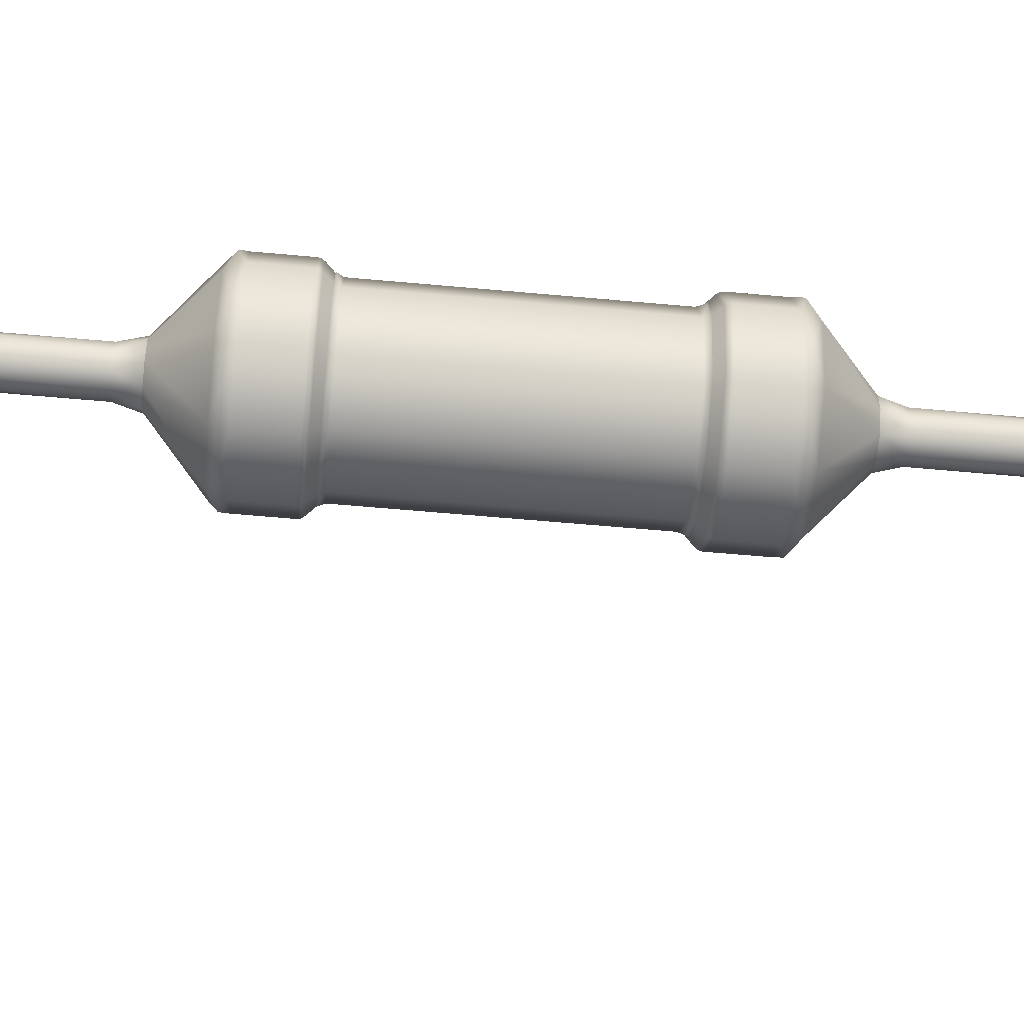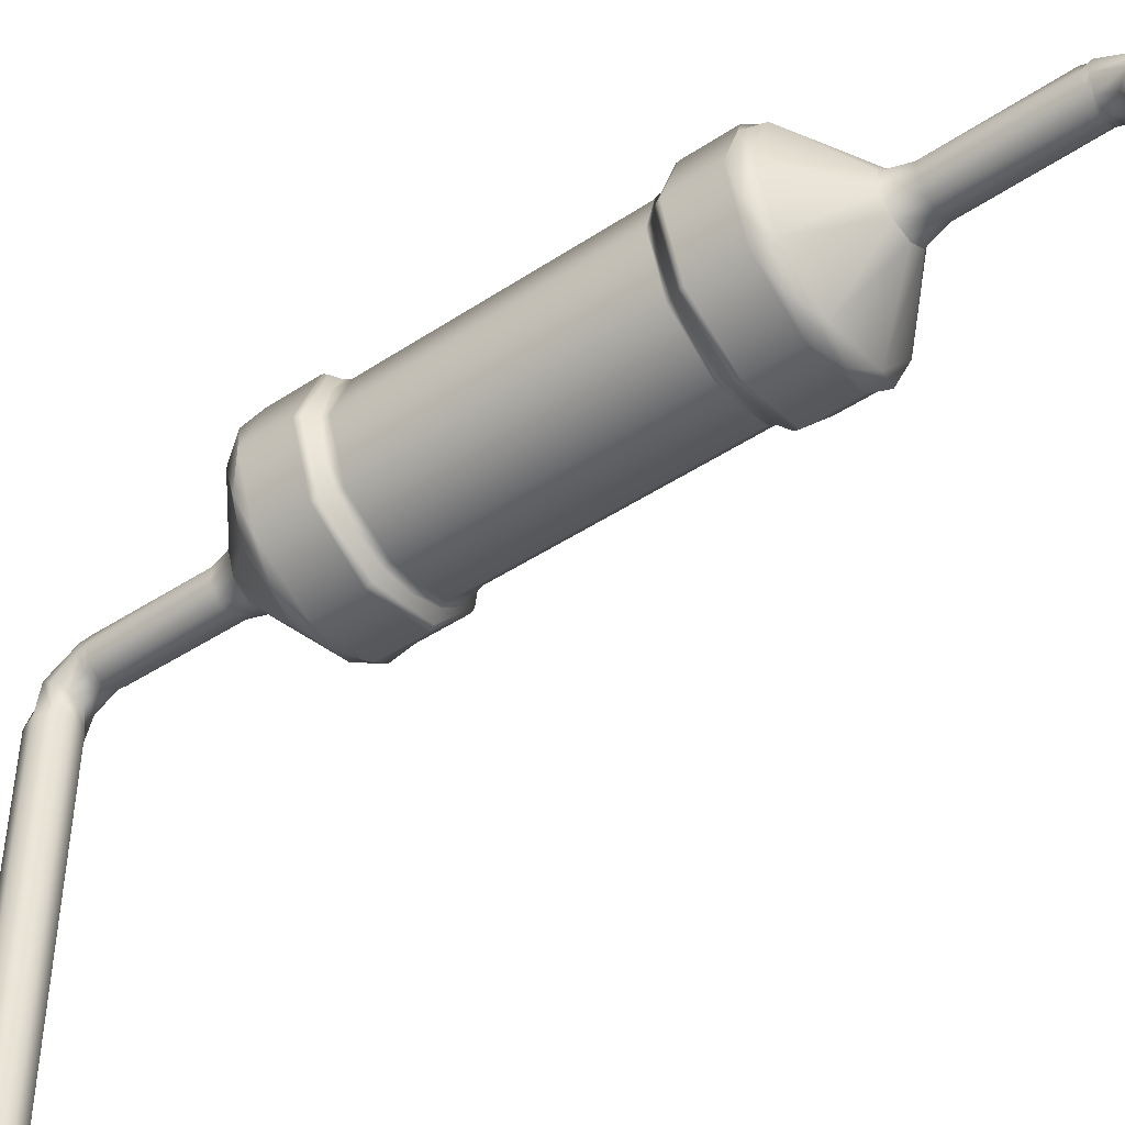
<metadata>
{"format":"obj","ext":"obj","renderer":"f3d","projection":"perspective","resolution":1024,"background":"white","views":[{"elev":-58.7,"azim":84.6,"up":"+Y"},{"elev":-45.7,"azim":127.3,"up":"+Y"}]}
</metadata>
<code>
g Volumenkörper1
v -1.085 0 -2.319
v -1.085 0 2.319
v -1.034 -0.3762 -2.233
v -1.034 -0.3762 -1.95
v -1.034 -0.3762 -1.691
v -1.034 -0.3762 1.691
v -1.034 -0.3762 2.233
v -1.034 0.3762 -2.233
v -1.034 0.3762 -1.95
v -1.034 0.3762 -1.691
v -1.034 0.3762 1.691
v -1.034 0.3762 2.233
v -1.028 -0.3742 -1.657
v -1.028 -0.3742 1.657
v -1.028 0.3742 -1.657
v -1.028 0.3742 1.657
v -1.006 -0.3662 -1.621
v -1.006 -0.3662 1.621
v -1.006 0.3662 -1.621
v -1.006 0.3662 1.621
v -0.9734 0 -1.523
v -0.9734 0 1.523
v -0.9497 -0.3457 -2.425
v -0.9497 -0.3457 2.425
v -0.9497 0.3457 -2.425
v -0.9497 0.3457 2.425
v -0.9202 -0.3349 -1.529
v -0.9202 -0.3349 1.529
v -0.9202 0.3349 -1.529
v -0.9202 0.3349 1.529
v -0.8927 -0.3249 -1.459
v -0.8927 -0.3249 -1.45
v -0.8927 -0.3249 -1.15
v -0.8927 -0.3249 -0.65
v -0.8927 -0.3249 -0.35
v -0.8927 -0.3249 0.15
v -0.8927 -0.3249 0.45
v -0.8927 -0.3249 0.95
v -0.8927 -0.3249 1.25
v -0.8927 -0.3249 1.459
v -0.8927 0.3249 -1.459
v -0.8927 0.3249 -1.45
v -0.8927 0.3249 -1.15
v -0.8927 0.3249 -0.65
v -0.8927 0.3249 -0.35
v -0.8927 0.3249 0.15
v -0.8927 0.3249 0.45
v -0.8927 0.3249 0.95
v -0.8927 0.3249 1.25
v -0.8927 0.3249 1.459
v -0.8311 -0.6974 -2.319
v -0.8311 -0.6974 2.319
v -0.8311 0.6974 -2.319
v -0.8311 0.6974 2.319
v -0.7457 -0.6257 -1.523
v -0.7457 -0.6257 1.523
v -0.7457 0.6257 -1.523
v -0.7457 0.6257 1.523
v -0.55 -0.9526 -2.233
v -0.55 -0.9526 -1.95
v -0.55 -0.9526 -1.691
v -0.55 -0.9526 1.691
v -0.55 -0.9526 2.233
v -0.55 0.9526 -2.233
v -0.55 0.9526 -1.95
v -0.55 0.9526 -1.691
v -0.55 0.9526 1.691
v -0.55 0.9526 2.233
v -0.547 -0.9474 -1.657
v -0.547 -0.9474 1.657
v -0.547 0.9474 -1.657
v -0.547 0.9474 1.657
v -0.5354 -0.9273 -1.621
v -0.5354 -0.9273 1.621
v -0.5354 0.9273 -1.621
v -0.5354 0.9273 1.621
v -0.5053 -0.8753 -2.425
v -0.5053 -0.8753 2.425
v -0.5053 0.8753 -2.425
v -0.5053 0.8753 2.425
v -0.4896 -0.8481 -1.529
v -0.4896 -0.8481 1.529
v -0.4896 0.8481 -1.529
v -0.4896 0.8481 1.529
v -0.475 -0.8227 -1.459
v -0.475 -0.8227 -1.45
v -0.475 -0.8227 -1.15
v -0.475 -0.8227 -0.65
v -0.475 -0.8227 -0.35
v -0.475 -0.8227 0.15
v -0.475 -0.8227 0.45
v -0.475 -0.8227 0.95
v -0.475 -0.8227 1.25
v -0.475 -0.8227 1.459
v -0.475 0.8227 -1.459
v -0.475 0.8227 -1.45
v -0.475 0.8227 -1.15
v -0.475 0.8227 -0.65
v -0.475 0.8227 -0.35
v -0.475 0.8227 0.15
v -0.475 0.8227 0.45
v -0.475 0.8227 0.95
v -0.475 0.8227 1.25
v -0.475 0.8227 1.459
v -0.3254 0 -3
v -0.3057 -0.1113 3
v -0.3057 0.1113 3
v -0.25 0 -3.264
v -0.25 0 3.264
v -0.2492 -0.2091 -3
v -0.2492 0.2091 -3
v -0.2462 -0.2065 -4.93
v -0.2462 -0.2065 4.93
v -0.2462 -0.05035 -4.659
v -0.2462 -0.05035 4.659
v -0.2349 -4.5 -5.166
v -0.2349 -4.5 -4.994
v -0.2349 -4.5 4.994
v -0.2349 -4.5 5.166
v -0.2349 -0.5 -5.166
v -0.2349 -0.5 -4.994
v -0.2349 -0.5 4.994
v -0.2349 -0.5 5.166
v -0.2349 -0.0855 -4.58
v -0.2349 -0.0855 4.58
v -0.2349 0.0855 -4.58
v -0.2349 0.0855 4.58
v -0.2165 -0.09826 -5.059
v -0.2165 -0.09826 5.059
v -0.2165 0.1155 -4.689
v -0.2165 0.1155 4.689
v -0.1915 -0.1607 -3.264
v -0.1915 -0.1607 3.264
v -0.1915 0.1607 -3.264
v -0.1915 0.1607 3.264
v -0.1884 -1.068 -2.319
v -0.1884 -1.068 2.319
v -0.1884 1.068 -2.319
v -0.1884 1.068 2.319
v -0.169 -0.9586 -1.523
v -0.169 -0.9586 1.523
v -0.169 0.9586 -1.523
v -0.169 0.9586 1.523
v -0.1627 -0.2818 3
v -0.1627 0.2818 3
v -0.1607 -0.3017 -4.816
v -0.1607 -0.3017 4.816
v -0.1607 -0.1962 -4.634
v -0.1607 -0.1962 4.634
v -0.125 -4.5 -5.297
v -0.125 -4.5 -4.863
v -0.125 -4.5 4.863
v -0.125 -4.5 5.297
v -0.125 -0.5 -5.297
v -0.125 -0.5 -4.863
v -0.125 -0.5 4.863
v -0.125 -0.5 5.297
v -0.125 -0.2165 -4.58
v -0.125 -0.2165 4.58
v -0.125 0.2165 -4.58
v -0.125 0.2165 4.58
v -0.0855 -0.0276 -5.143
v -0.0855 -0.0276 5.143
v -0.0855 0.2238 -4.708
v -0.0855 0.2238 4.708
v -0.0565 -0.3204 -3
v -0.0565 0.3204 -3
v -0.04341 -0.2462 -3.264
v -0.04341 -0.2462 3.264
v -0.04341 0.2462 -3.264
v -0.04341 0.2462 3.264
v 0 -0.3393 -4.772
v 0 -0.3393 4.772
v 0 -0.2538 -4.623
v 0 -0.2538 4.623
v 0.04341 -4.5 -5.326
v 0.04341 -4.5 -4.834
v 0.04341 -4.5 4.834
v 0.04341 -4.5 5.326
v 0.04341 -0.5 -5.326
v 0.04341 -0.5 -4.834
v 0.04341 -0.5 4.834
v 0.04341 -0.5 5.326
v 0.04341 -0.2462 -4.58
v 0.04341 -0.2462 4.58
v 0.04341 0.2462 -4.58
v 0.04341 0.2462 4.58
v 0.0565 -0.3204 3
v 0.0565 0.3204 3
v 0.0855 -0.0276 -5.143
v 0.0855 -0.0276 5.143
v 0.0855 0.2238 -4.708
v 0.0855 0.2238 4.708
v 0.125 -0.2165 -3.264
v 0.125 -0.2165 3.264
v 0.125 0.2165 -3.264
v 0.125 0.2165 3.264
v 0.1607 -0.3017 -4.816
v 0.1607 -0.3017 4.816
v 0.1607 -0.1962 -4.634
v 0.1607 -0.1962 4.634
v 0.1627 -0.2818 -3
v 0.1627 0.2818 -3
v 0.165 -0.9356 -1.459
v 0.165 -0.9356 -1.45
v 0.165 -0.9356 -1.15
v 0.165 -0.9356 -0.65
v 0.165 -0.9356 -0.35
v 0.165 -0.9356 0.15
v 0.165 -0.9356 0.45
v 0.165 -0.9356 0.95
v 0.165 -0.9356 1.25
v 0.165 -0.9356 1.459
v 0.165 0.9356 -1.459
v 0.165 0.9356 -1.45
v 0.165 0.9356 -1.15
v 0.165 0.9356 -0.65
v 0.165 0.9356 -0.35
v 0.165 0.9356 0.15
v 0.165 0.9356 0.45
v 0.165 0.9356 0.95
v 0.165 0.9356 1.25
v 0.165 0.9356 1.459
v 0.1701 -0.9644 -1.529
v 0.1701 -0.9644 1.529
v 0.1701 0.9644 -1.529
v 0.1701 0.9644 1.529
v 0.1755 -0.9953 -2.425
v 0.1755 -0.9953 2.425
v 0.1755 0.9953 -2.425
v 0.1755 0.9953 2.425
v 0.1859 -1.054 -1.621
v 0.1859 -1.054 1.621
v 0.1859 1.054 -1.621
v 0.1859 1.054 1.621
v 0.19 -1.077 -1.657
v 0.19 -1.077 1.657
v 0.19 1.077 -1.657
v 0.19 1.077 1.657
v 0.191 -1.083 -2.233
v 0.191 -1.083 -1.95
v 0.191 -1.083 -1.691
v 0.191 -1.083 1.691
v 0.191 -1.083 2.233
v 0.191 1.083 -2.233
v 0.191 1.083 -1.95
v 0.191 1.083 -1.691
v 0.191 1.083 1.691
v 0.191 1.083 2.233
v 0.1915 -4.5 -5.241
v 0.1915 -4.5 -4.919
v 0.1915 -4.5 4.919
v 0.1915 -4.5 5.241
v 0.1915 -0.5 -5.241
v 0.1915 -0.5 -4.919
v 0.1915 -0.5 4.919
v 0.1915 -0.5 5.241
v 0.1915 -0.1607 -4.58
v 0.1915 -0.1607 4.58
v 0.1915 0.1607 -4.58
v 0.1915 0.1607 4.58
v 0.2165 -0.09826 -5.059
v 0.2165 -0.09826 5.059
v 0.2165 0.1155 -4.689
v 0.2165 0.1155 4.689
v 0.2349 -0.0855 -3.264
v 0.2349 -0.0855 3.264
v 0.2349 0.0855 -3.264
v 0.2349 0.0855 3.264
v 0.2462 -0.2065 -4.93
v 0.2462 -0.2065 4.93
v 0.2462 -0.05035 -4.659
v 0.2462 -0.05035 4.659
v 0.2492 -0.2091 3
v 0.2492 0.2091 3
v 0.25 -4.5 -5.08
v 0.25 -4.5 5.08
v 0.25 -0.5 -5.08
v 0.25 -0.5 5.08
v 0.25 0 -4.58
v 0.25 0 4.58
v 0.3057 -0.1113 -3
v 0.3057 0.1113 -3
v 0.3254 0 3
v 0.4867 -0.843 -1.523
v 0.4867 -0.843 1.523
v 0.4867 0.843 -1.523
v 0.4867 0.843 1.523
v 0.5425 -0.9396 -2.319
v 0.5425 -0.9396 2.319
v 0.5425 0.9396 -2.319
v 0.5425 0.9396 2.319
v 0.7277 -0.6106 -1.459
v 0.7277 -0.6106 -1.45
v 0.7277 -0.6106 -1.15
v 0.7277 -0.6106 -0.65
v 0.7277 -0.6106 -0.35
v 0.7277 -0.6106 0.15
v 0.7277 -0.6106 0.45
v 0.7277 -0.6106 0.95
v 0.7277 -0.6106 1.25
v 0.7277 -0.6106 1.459
v 0.7277 0.6106 -1.459
v 0.7277 0.6106 -1.45
v 0.7277 0.6106 -1.15
v 0.7277 0.6106 -0.65
v 0.7277 0.6106 -0.35
v 0.7277 0.6106 0.15
v 0.7277 0.6106 0.45
v 0.7277 0.6106 0.95
v 0.7277 0.6106 1.25
v 0.7277 0.6106 1.459
v 0.7502 -0.6295 -1.529
v 0.7502 -0.6295 1.529
v 0.7502 0.6295 -1.529
v 0.7502 0.6295 1.529
v 0.7742 -0.6497 -2.425
v 0.7742 -0.6497 2.425
v 0.7742 0.6497 -2.425
v 0.7742 0.6497 2.425
v 0.8202 -0.6882 -1.621
v 0.8202 -0.6882 1.621
v 0.8202 0.6882 -1.621
v 0.8202 0.6882 1.621
v 0.838 -0.7032 -1.657
v 0.838 -0.7032 1.657
v 0.838 0.7032 -1.657
v 0.838 0.7032 1.657
v 0.8426 -0.7071 -2.233
v 0.8426 -0.7071 -1.95
v 0.8426 -0.7071 -1.691
v 0.8426 -0.7071 1.691
v 0.8426 -0.7071 2.233
v 0.8426 0.7071 -2.233
v 0.8426 0.7071 -1.95
v 0.8426 0.7071 -1.691
v 0.8426 0.7071 1.691
v 0.8426 0.7071 2.233
v 0.9147 -0.3329 -1.523
v 0.9147 -0.3329 1.523
v 0.9147 0.3329 -1.523
v 0.9147 0.3329 1.523
v 0.95 0 -1.459
v 0.95 0 -1.45
v 0.95 0 -1.15
v 0.95 0 -0.65
v 0.95 0 -0.35
v 0.95 0 0.15
v 0.95 0 0.45
v 0.95 0 0.95
v 0.95 0 1.25
v 0.95 0 1.459
v 0.9793 0 -1.529
v 0.9793 0 1.529
v 1.011 0 -2.425
v 1.011 0 2.425
v 1.019 -0.3711 -2.319
v 1.019 -0.3711 2.319
v 1.019 0.3711 -2.319
v 1.019 0.3711 2.319
v 1.071 0 -1.621
v 1.071 0 1.621
v 1.094 0 -1.657
v 1.094 0 1.657
v 1.1 0 -2.233
v 1.1 0 -1.95
v 1.1 0 -1.691
v 1.1 0 1.691
v 1.1 0 2.233
f 302 301 352
f 352 301 351
f 352 351 312
f 312 351 311
f 312 311 223
f 223 311 222
f 223 222 104
f 104 222 103
f 104 103 50
f 50 103 49
f 50 49 40
f 40 49 39
f 40 39 94
f 94 39 93
f 94 93 213
f 213 93 212
f 213 212 302
f 302 212 301
f 301 300 351
f 351 300 350
f 351 350 311
f 311 350 310
f 311 310 222
f 222 310 221
f 222 221 103
f 103 221 102
f 103 102 49
f 49 102 48
f 49 48 39
f 39 48 38
f 39 38 93
f 93 38 92
f 93 92 212
f 212 92 211
f 212 211 301
f 301 211 300
f 300 299 350
f 350 299 349
f 350 349 310
f 310 349 309
f 310 309 221
f 221 309 220
f 221 220 102
f 102 220 101
f 102 101 48
f 48 101 47
f 48 47 38
f 38 47 37
f 38 37 92
f 92 37 91
f 92 91 211
f 211 91 210
f 211 210 300
f 300 210 299
f 299 298 349
f 349 298 348
f 349 348 309
f 309 348 308
f 309 308 220
f 220 308 219
f 220 219 101
f 101 219 100
f 101 100 47
f 47 100 46
f 47 46 37
f 37 46 36
f 37 36 91
f 91 36 90
f 91 90 210
f 210 90 209
f 210 209 299
f 299 209 298
f 298 297 348
f 348 297 347
f 348 347 308
f 308 347 307
f 308 307 219
f 219 307 218
f 219 218 100
f 100 218 99
f 100 99 46
f 46 99 45
f 46 45 36
f 36 45 35
f 36 35 90
f 90 35 89
f 90 89 209
f 209 89 208
f 209 208 298
f 298 208 297
f 297 296 347
f 347 296 346
f 347 346 307
f 307 346 306
f 307 306 218
f 218 306 217
f 218 217 99
f 99 217 98
f 99 98 45
f 45 98 44
f 45 44 35
f 35 44 34
f 35 34 89
f 89 34 88
f 89 88 208
f 208 88 207
f 208 207 297
f 297 207 296
f 296 295 346
f 346 295 345
f 346 345 306
f 306 345 305
f 306 305 217
f 217 305 216
f 217 216 98
f 98 216 97
f 98 97 44
f 44 97 43
f 44 43 34
f 34 43 33
f 34 33 88
f 88 33 87
f 88 87 207
f 207 87 206
f 207 206 296
f 296 206 295
f 295 294 345
f 345 294 344
f 345 344 305
f 305 344 304
f 305 304 216
f 216 304 215
f 216 215 97
f 97 215 96
f 97 96 43
f 43 96 42
f 43 42 33
f 33 42 32
f 33 32 87
f 87 32 86
f 87 86 206
f 206 86 205
f 206 205 295
f 295 205 294
f 331 330 367
f 367 330 366
f 367 366 336
f 336 366 335
f 336 335 247
f 247 335 246
f 247 246 66
f 66 246 65
f 66 65 10
f 10 65 9
f 10 9 5
f 5 9 4
f 5 4 61
f 61 4 60
f 61 60 242
f 242 60 241
f 242 241 331
f 331 241 330
f 132 110 108
f 108 110 105
f 108 105 134
f 134 105 111
f 134 111 170
f 170 111 167
f 170 167 196
f 196 167 203
f 196 203 268
f 268 203 283
f 268 283 266
f 266 283 282
f 266 282 194
f 194 282 202
f 194 202 168
f 168 202 166
f 168 166 132
f 132 166 110
f 260 268 280
f 280 268 266
f 280 266 258
f 258 266 194
f 258 194 184
f 184 194 168
f 184 168 158
f 158 168 132
f 158 132 124
f 124 132 108
f 124 108 126
f 126 108 134
f 126 134 160
f 160 134 170
f 160 170 186
f 186 170 196
f 186 196 260
f 260 196 268
f 250 254 276
f 276 254 278
f 276 278 251
f 251 278 255
f 251 255 177
f 177 255 181
f 177 181 151
f 151 181 155
f 151 155 117
f 117 155 121
f 117 121 116
f 116 121 120
f 116 120 150
f 150 120 154
f 150 154 176
f 176 154 180
f 176 180 250
f 250 180 254
f 254 270 278
f 278 270 198
f 278 198 255
f 255 198 172
f 255 172 181
f 181 172 148
f 181 148 146
f 146 148 114
f 146 114 112
f 112 114 130
f 112 130 128
f 128 130 164
f 128 164 162
f 162 164 192
f 162 192 190
f 190 192 264
f 190 264 262
f 262 264 272
f 262 272 270
f 270 272 200
f 270 200 198
f 198 200 174
f 198 174 172
f 172 174 148
f 270 254 262
f 262 254 180
f 262 180 190
f 190 180 154
f 190 154 162
f 162 154 120
f 162 120 128
f 128 120 121
f 128 121 112
f 112 121 155
f 112 155 146
f 146 155 181
f 258 264 280
f 280 264 192
f 280 192 260
f 260 192 164
f 260 164 186
f 186 164 130
f 186 130 160
f 160 130 114
f 160 114 126
f 126 114 148
f 126 148 124
f 124 148 174
f 124 174 158
f 158 174 200
f 158 200 184
f 184 200 272
f 184 272 258
f 258 272 264
f 276 251 250
f 250 251 177
f 250 177 176
f 176 177 151
f 176 151 150
f 150 151 117
f 150 117 116
f 293 339 343
f 343 339 353
f 343 353 341
f 341 353 315
f 341 315 303
f 303 315 287
f 303 287 214
f 214 287 226
f 214 226 142
f 142 226 83
f 142 83 95
f 95 83 57
f 95 57 41
f 41 57 21
f 41 21 31
f 31 21 55
f 31 55 85
f 85 55 81
f 85 81 140
f 140 81 224
f 140 224 204
f 204 224 285
f 204 285 293
f 293 285 313
f 293 313 339
f 339 313 353
f 204 85 140
f 95 214 142
f 303 343 341
f 315 226 287
f 83 29 57
f 57 29 21
f 29 27 21
f 21 27 55
f 27 81 55
f 224 313 285
f 323 315 361
f 361 315 353
f 361 353 321
f 321 353 313
f 321 313 232
f 232 313 224
f 232 224 73
f 73 224 81
f 73 81 17
f 17 81 27
f 17 27 19
f 19 27 29
f 19 29 75
f 75 29 83
f 75 83 234
f 234 83 226
f 234 226 323
f 323 226 315
f 336 327 367
f 367 327 363
f 367 363 331
f 331 363 325
f 331 325 242
f 242 325 236
f 242 236 61
f 61 236 69
f 61 69 5
f 5 69 13
f 5 13 10
f 10 13 15
f 10 15 66
f 66 15 71
f 66 71 247
f 247 71 238
f 247 238 336
f 336 238 327
f 321 325 361
f 361 325 363
f 361 363 323
f 323 363 327
f 323 327 234
f 234 327 238
f 234 238 75
f 75 238 71
f 75 71 19
f 19 71 15
f 19 15 17
f 17 15 13
f 17 13 73
f 73 13 69
f 73 69 232
f 232 69 236
f 232 236 321
f 321 236 325
f 330 329 366
f 366 329 365
f 366 365 335
f 335 365 334
f 335 334 246
f 246 334 245
f 246 245 65
f 65 245 64
f 65 64 9
f 9 64 8
f 9 8 4
f 4 8 3
f 4 3 60
f 60 3 59
f 60 59 241
f 241 59 240
f 241 240 330
f 330 240 329
f 329 357 365
f 365 357 359
f 365 359 334
f 334 359 291
f 334 291 245
f 245 291 138
f 245 138 64
f 64 138 53
f 64 53 8
f 8 53 1
f 8 1 3
f 3 1 51
f 3 51 59
f 59 51 136
f 59 136 240
f 240 136 289
f 240 289 329
f 329 289 357
f 319 359 355
f 355 359 357
f 355 357 317
f 317 357 289
f 317 289 228
f 228 289 136
f 228 136 77
f 77 136 51
f 77 51 23
f 23 51 1
f 23 1 25
f 25 1 53
f 25 53 79
f 79 53 138
f 79 138 230
f 230 138 291
f 230 291 319
f 319 291 359
f 110 23 105
f 105 23 25
f 105 25 111
f 111 25 79
f 111 79 167
f 167 79 230
f 167 230 203
f 203 230 319
f 203 319 283
f 283 319 355
f 283 355 282
f 282 355 317
f 282 317 202
f 202 317 228
f 202 228 166
f 166 228 77
f 166 77 110
f 110 77 23
f 312 342 352
f 352 342 354
f 352 354 340
f 340 354 314
f 340 314 302
f 302 314 286
f 302 286 213
f 213 286 225
f 213 225 141
f 141 225 82
f 141 82 94
f 94 82 56
f 94 56 40
f 40 56 22
f 40 22 50
f 50 22 58
f 50 58 104
f 104 58 84
f 104 84 143
f 143 84 227
f 143 227 223
f 223 227 288
f 223 288 312
f 312 288 316
f 312 316 342
f 342 316 354
f 223 104 143
f 94 213 141
f 302 352 340
f 314 225 286
f 82 28 56
f 56 28 22
f 28 30 22
f 22 30 58
f 30 84 58
f 227 316 288
f 322 314 362
f 362 314 354
f 362 354 324
f 324 354 316
f 324 316 235
f 235 316 227
f 235 227 76
f 76 227 84
f 76 84 20
f 20 84 30
f 20 30 18
f 18 30 28
f 18 28 74
f 74 28 82
f 74 82 233
f 233 82 225
f 233 225 322
f 322 225 314
f 294 293 344
f 344 293 343
f 344 343 304
f 304 343 303
f 304 303 215
f 215 303 214
f 215 214 96
f 96 214 95
f 96 95 42
f 42 95 41
f 42 41 32
f 32 41 31
f 32 31 86
f 86 31 85
f 86 85 205
f 205 85 204
f 205 204 294
f 294 204 293
f 332 326 368
f 368 326 364
f 368 364 337
f 337 364 328
f 337 328 248
f 248 328 239
f 248 239 67
f 67 239 72
f 67 72 11
f 11 72 16
f 11 16 6
f 6 16 14
f 6 14 62
f 62 14 70
f 62 70 243
f 243 70 237
f 243 237 332
f 332 237 326
f 324 328 362
f 362 328 364
f 362 364 322
f 322 364 326
f 322 326 233
f 233 326 237
f 233 237 74
f 74 237 70
f 74 70 18
f 18 70 14
f 18 14 20
f 20 14 16
f 20 16 76
f 76 16 72
f 76 72 235
f 235 72 239
f 235 239 324
f 324 239 328
f 333 332 369
f 369 332 368
f 369 368 338
f 338 368 337
f 338 337 249
f 249 337 248
f 249 248 68
f 68 248 67
f 68 67 12
f 12 67 11
f 12 11 7
f 7 11 6
f 7 6 63
f 63 6 62
f 63 62 244
f 244 62 243
f 244 243 333
f 333 243 332
f 338 360 369
f 369 360 358
f 369 358 333
f 333 358 290
f 333 290 244
f 244 290 137
f 244 137 63
f 63 137 52
f 63 52 7
f 7 52 2
f 7 2 12
f 12 2 54
f 12 54 68
f 68 54 139
f 68 139 249
f 249 139 292
f 249 292 338
f 338 292 360
f 318 358 356
f 356 358 360
f 356 360 320
f 320 360 292
f 320 292 231
f 231 292 139
f 231 139 80
f 80 139 54
f 80 54 26
f 26 54 2
f 26 2 24
f 24 2 52
f 24 52 78
f 78 52 137
f 78 137 229
f 229 137 290
f 229 290 318
f 318 290 358
f 274 318 284
f 284 318 356
f 284 356 275
f 275 356 320
f 275 320 189
f 189 320 231
f 189 231 145
f 145 231 80
f 145 80 107
f 107 80 26
f 107 26 106
f 106 26 24
f 106 24 144
f 144 24 78
f 144 78 188
f 188 78 229
f 188 229 274
f 274 229 318
f 135 107 109
f 109 107 106
f 109 106 133
f 133 106 144
f 133 144 169
f 169 144 188
f 169 188 195
f 195 188 274
f 195 274 267
f 267 274 284
f 267 284 269
f 269 284 275
f 269 275 197
f 197 275 189
f 197 189 171
f 171 189 145
f 171 145 135
f 135 145 107
f 259 267 281
f 281 267 269
f 281 269 261
f 261 269 197
f 261 197 187
f 187 197 171
f 187 171 161
f 161 171 135
f 161 135 127
f 127 135 109
f 127 109 125
f 125 109 133
f 125 133 159
f 159 133 169
f 159 169 185
f 185 169 195
f 185 195 259
f 259 195 267
f 252 256 277
f 277 256 279
f 277 279 253
f 253 279 257
f 253 257 179
f 179 257 183
f 179 183 153
f 153 183 157
f 153 157 119
f 119 157 123
f 119 123 118
f 118 123 122
f 118 122 152
f 152 122 156
f 152 156 178
f 178 156 182
f 178 182 252
f 252 182 256
f 256 263 279
f 279 263 191
f 279 191 257
f 257 191 163
f 257 163 183
f 183 163 129
f 183 129 157
f 157 129 113
f 157 113 123
f 123 113 147
f 123 147 122
f 122 147 173
f 122 173 156
f 156 173 199
f 156 199 182
f 182 199 271
f 182 271 256
f 256 271 263
f 261 273 281
f 281 273 201
f 281 201 259
f 259 201 175
f 259 175 185
f 185 175 149
f 185 149 159
f 159 149 115
f 159 115 125
f 125 115 131
f 125 131 127
f 127 131 165
f 127 165 161
f 161 165 193
f 161 193 187
f 187 193 265
f 187 265 261
f 261 265 273
f 199 173 201
f 201 173 175
f 149 175 147
f 147 175 173
f 201 273 199
f 199 273 271
f 273 265 271
f 271 265 263
f 265 193 263
f 263 193 191
f 193 165 191
f 191 165 163
f 165 131 163
f 163 131 129
f 149 147 113
f 131 115 129
f 129 115 113
f 115 149 113
f 277 253 252
f 252 253 178
f 178 253 179
f 178 179 152
f 152 179 153
f 152 153 118
f 118 153 119

</code>
